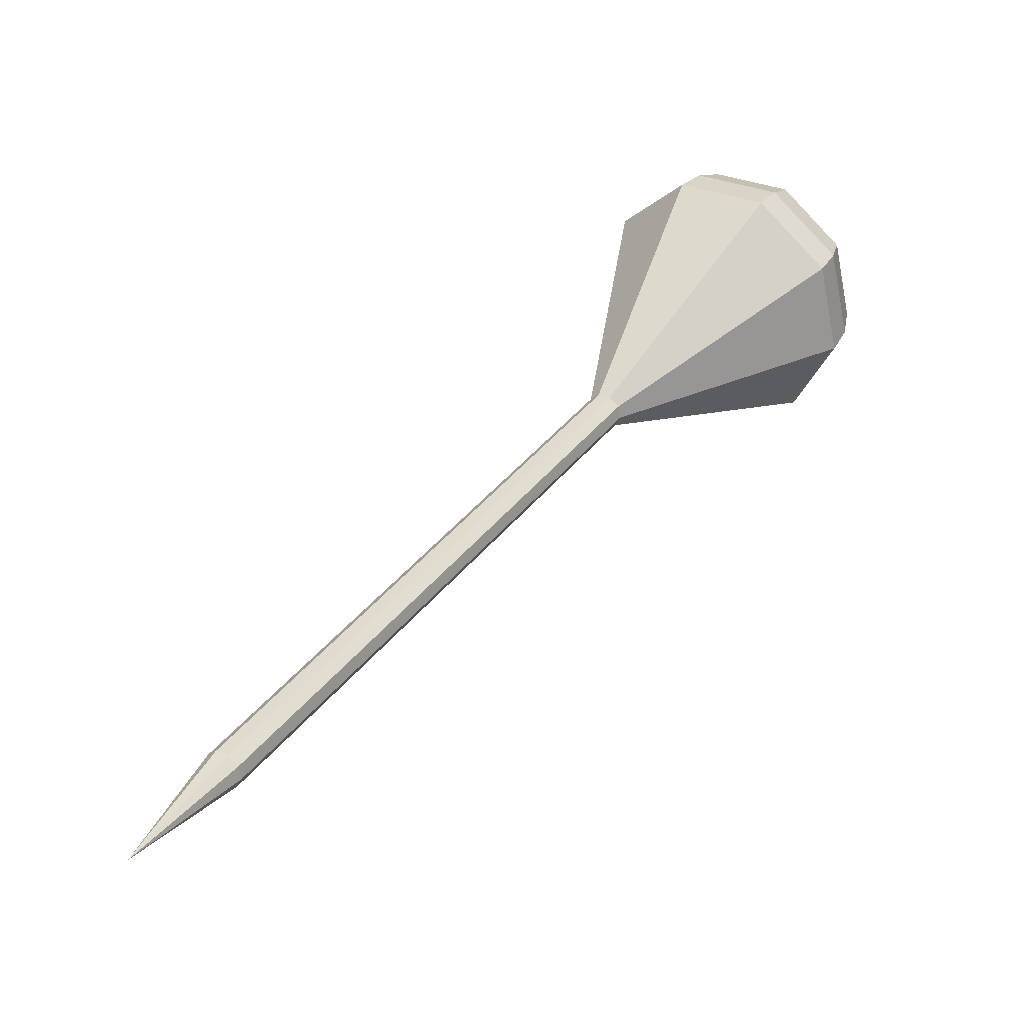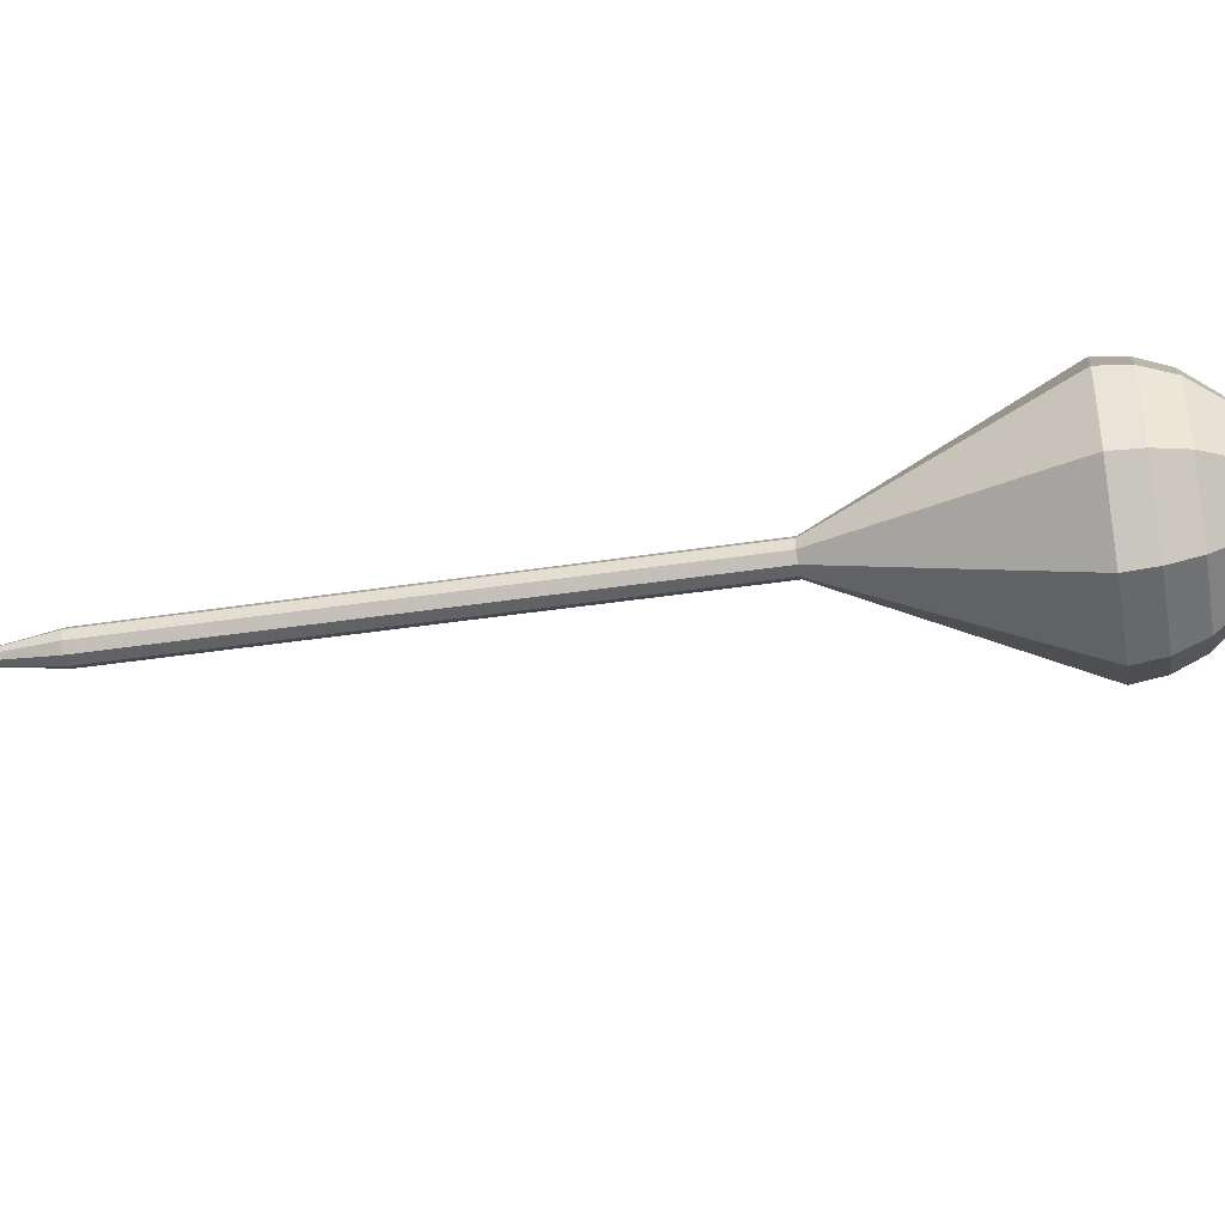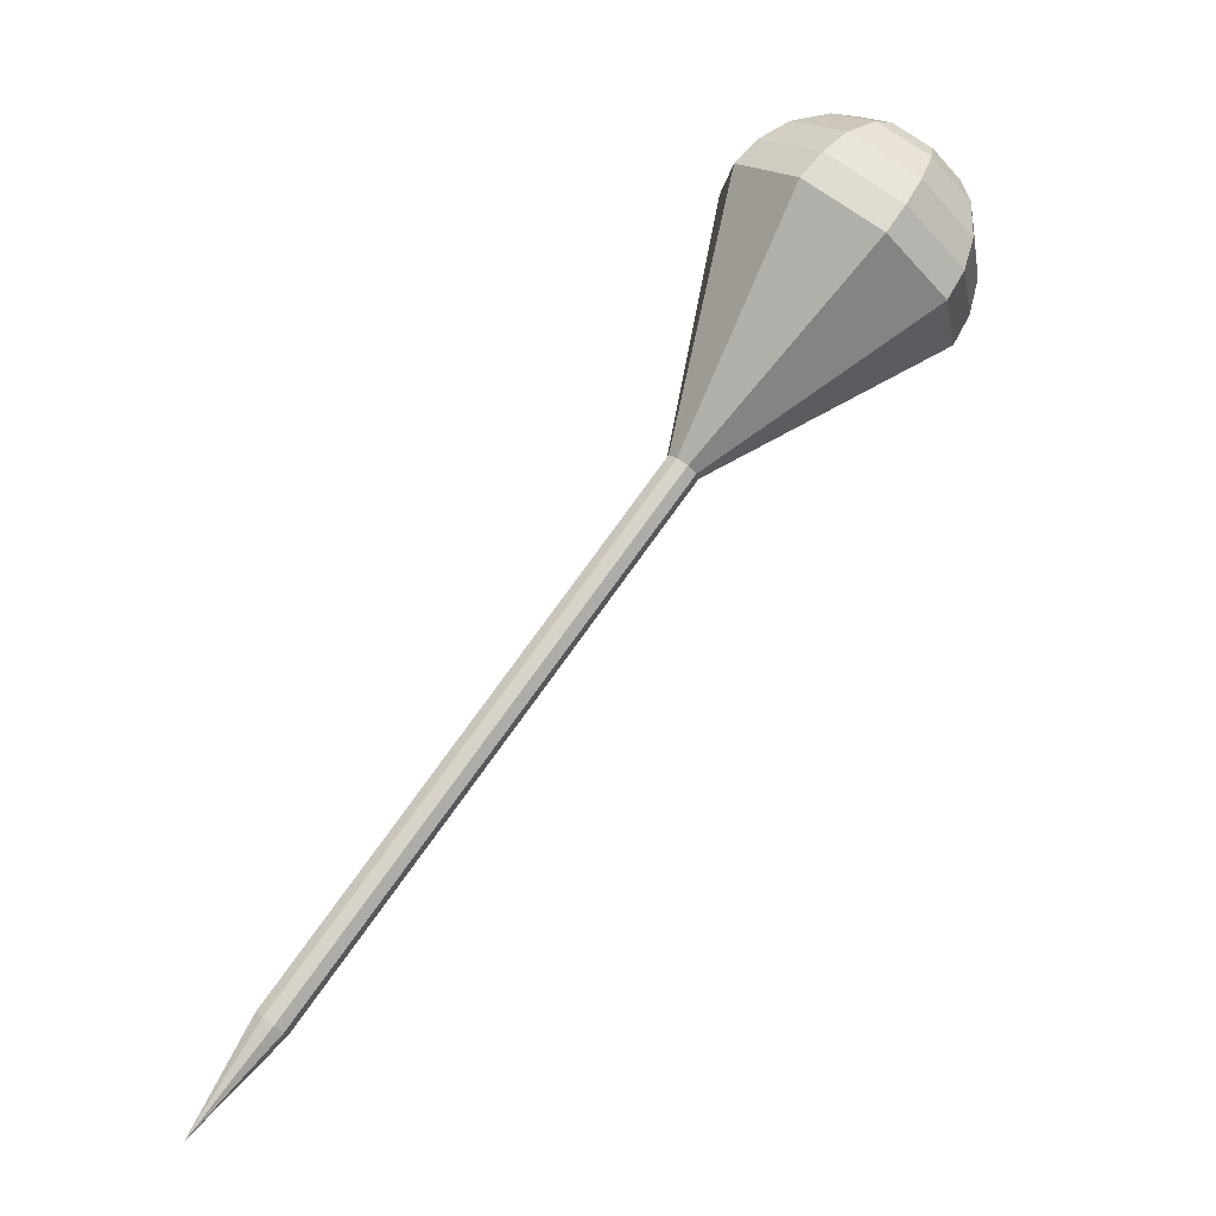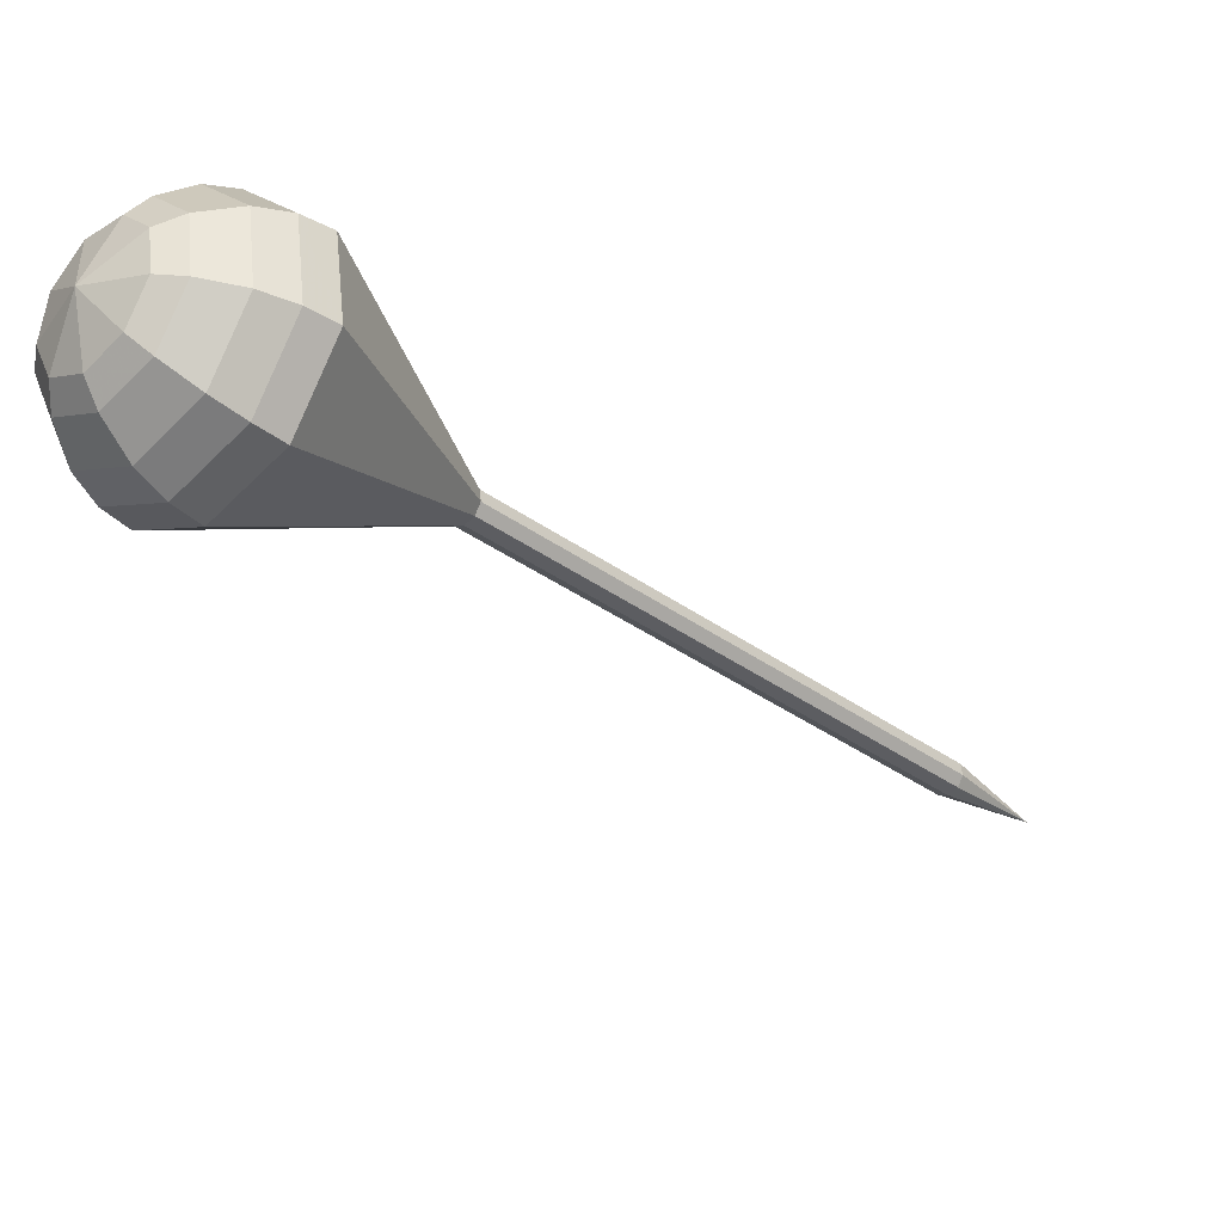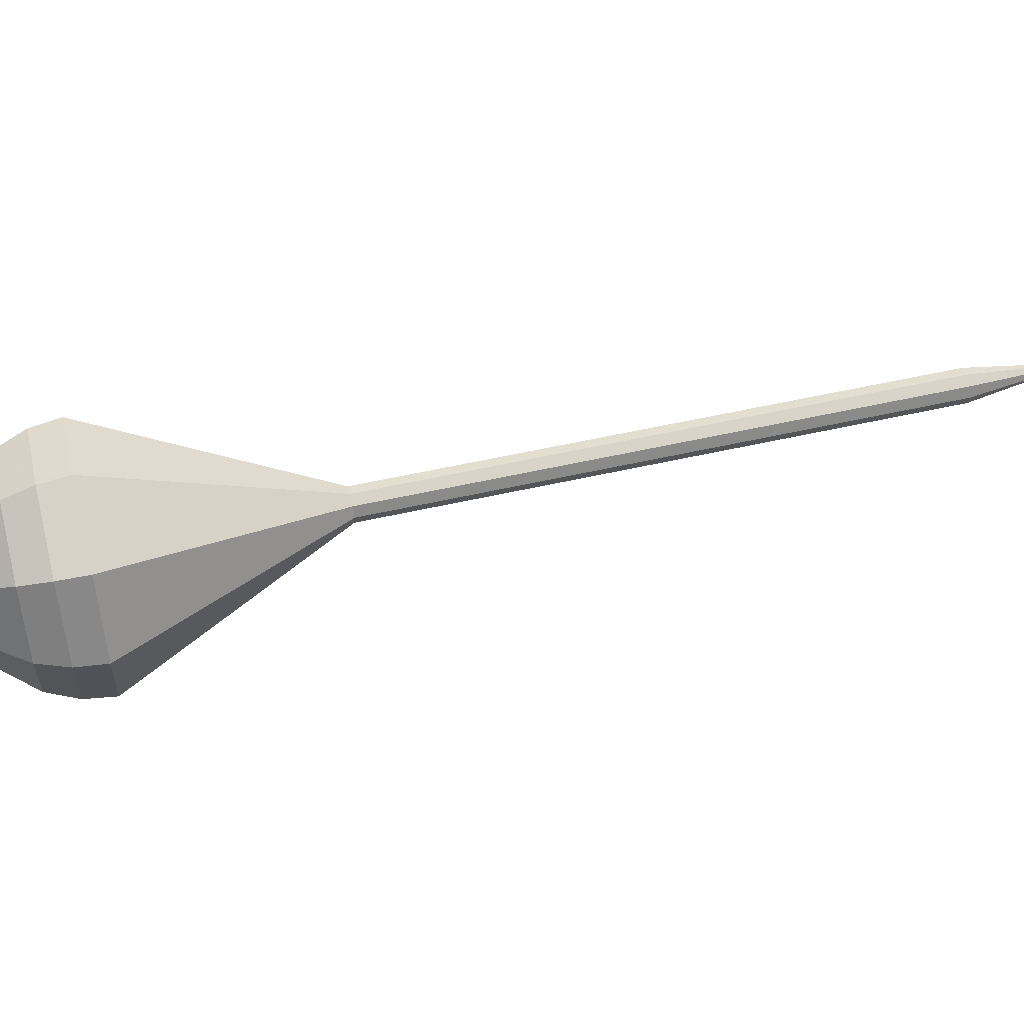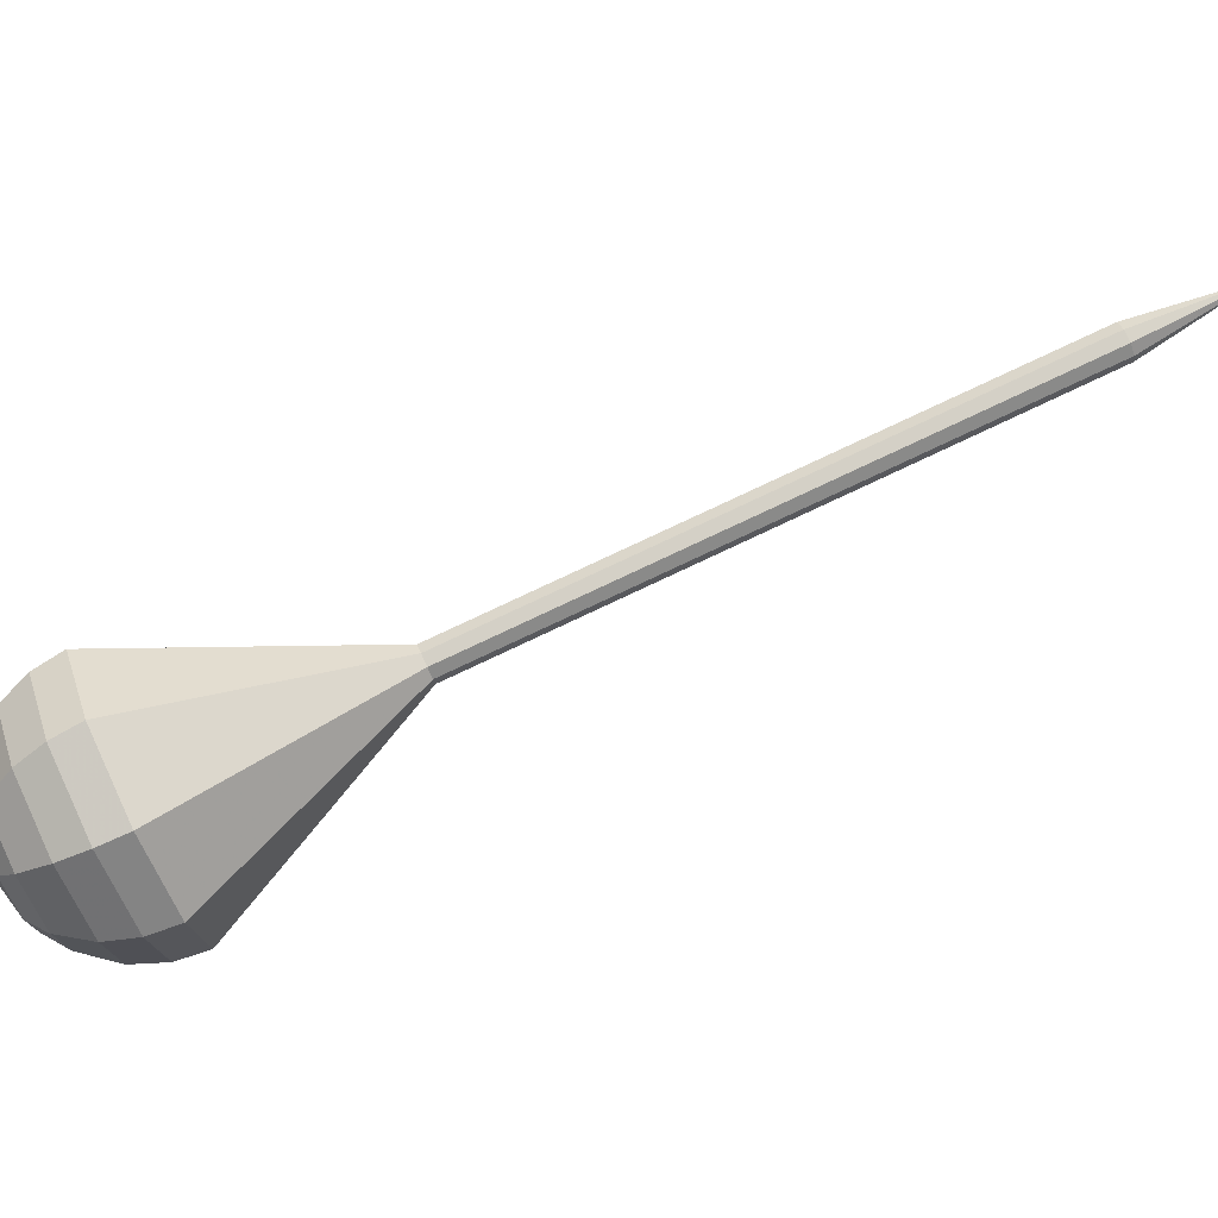
<metadata>
{"format":"obj","ext":"obj","renderer":"f3d","projection":"perspective","resolution":1024,"background":"white","views":[{"elev":42.3,"azim":-111.2,"up":"+Y"},{"elev":-65.0,"azim":-43.4,"up":"+Y"},{"elev":-2.8,"azim":-22.2,"up":"+Z"},{"elev":-38.1,"azim":79.9,"up":"+Y"},{"elev":30.3,"azim":113.3,"up":"+Y"},{"elev":71.6,"azim":102.2,"up":"+Y"}]}
</metadata>
<code>
g tube1
v 159.2 153.8 101
v 159.2 153.8 101
v 159.2 153.8 101
v 159.2 153.8 101
v 159.2 153.8 101
v 159.2 153.8 101
v 159.2 153.8 101
v 159.2 153.8 101
v 159.2 153.8 101
v 159.2 153.8 101
v 163.2 152.2 106.5
v 163.7 152.3 106.1
v 164.1 152.9 105.9
v 164.1 153.6 105.9
v 163.7 154.1 106.3
v 163.2 154.1 106.7
v 162.7 153.8 107
v 162.5 153.1 107.1
v 162.7 152.5 106.9
v 163.2 152.2 106.5
v 167.3 151.6 112
v 167.8 151.7 111.6
v 168.2 152.3 111.4
v 168.2 153 111.4
v 167.8 153.5 111.8
v 167.3 153.5 112.2
v 166.8 153.2 112.5
v 166.6 152.5 112.6
v 166.8 151.9 112.4
v 167.3 151.6 112
v 171.4 151 117.5
v 171.9 151.1 117.1
v 172.3 151.7 116.9
v 172.3 152.4 117
v 171.9 152.9 117.3
v 171.4 152.9 117.7
v 170.9 152.6 118
v 170.7 151.9 118.1
v 170.9 151.3 117.9
v 171.4 151 117.5
v 175.5 150.4 123
v 176 150.6 122.6
v 176.4 151.1 122.4
v 176.4 151.8 122.5
v 176 152.3 122.8
v 175.5 152.4 123.2
v 175 152 123.5
v 174.8 151.3 123.6
v 175 150.7 123.4
v 175.5 150.4 123
v 183.7 149.2 134
v 184.2 149.4 133.6
v 184.6 149.9 133.4
v 184.6 150.6 133.5
v 184.2 151.1 133.8
v 183.7 151.2 134.2
v 183.2 150.8 134.5
v 183 150.1 134.6
v 183.2 149.5 134.4
v 183.7 149.2 134
v 190.9 141.6 145
v 195 142.8 142.1
v 197.7 146.9 140.6
v 197.7 152 141.1
v 195 155.7 143.5
v 191 156.3 146.5
v 187.4 153.5 148.9
v 186 148.6 149.4
v 187.4 143.9 147.9
v 190.9 141.6 145
v 192.1 141.7 146.5
v 196 142.8 143.7
v 198.6 146.8 142.2
v 198.6 151.7 142.7
v 196.1 155.3 145
v 192.1 155.9 148
v 188.7 153.2 150.3
v 187.3 148.4 150.8
v 188.6 143.9 149.3
v 192.1 141.7 146.5
v 193.3 142.2 148
v 196.8 143.3 145.5
v 199.1 146.8 144.2
v 199.1 151.2 144.6
v 196.9 154.5 146.7
v 193.4 155 149.3
v 190.2 152.5 151.4
v 189 148.3 151.8
v 190.2 144.2 150.5
v 193.3 142.2 148
v 194.6 143.6 149.5
v 197.3 144.4 147.6
v 199.1 147.1 146.6
v 199.1 150.5 146.9
v 197.4 152.9 148.5
v 194.7 153.3 150.5
v 192.3 151.5 152.1
v 191.4 148.2 152.4
v 192.3 145.1 151.4
v 194.6 143.6 149.5
v 195.4 144.8 150.2
v 197.3 145.4 148.8
v 198.6 147.4 148.1
v 198.7 149.9 148.4
v 197.4 151.7 149.5
v 195.4 152 151
v 193.7 150.6 152.1
v 193 148.2 152.4
v 193.7 145.9 151.6
v 195.4 144.8 150.2
v 196.5 148.4 151
v 196.5 148.4 151
v 196.5 148.4 151
v 196.5 148.4 151
v 196.5 148.4 151
v 196.5 148.4 151
v 196.5 148.4 151
v 196.5 148.4 151
v 196.5 148.4 151
v 196.5 148.4 151
f 1 2 12
f 12 11 1
f 2 3 13
f 13 12 2
f 3 4 14
f 14 13 3
f 4 5 15
f 15 14 4
f 5 6 16
f 16 15 5
f 6 7 17
f 17 16 6
f 7 8 18
f 18 17 7
f 8 9 19
f 19 18 8
f 9 10 20
f 20 19 9
f 11 12 22
f 22 21 11
f 12 13 23
f 23 22 12
f 13 14 24
f 24 23 13
f 14 15 25
f 25 24 14
f 15 16 26
f 26 25 15
f 16 17 27
f 27 26 16
f 17 18 28
f 28 27 17
f 18 19 29
f 29 28 18
f 19 20 30
f 30 29 19
f 21 22 32
f 32 31 21
f 22 23 33
f 33 32 22
f 23 24 34
f 34 33 23
f 24 25 35
f 35 34 24
f 25 26 36
f 36 35 25
f 26 27 37
f 37 36 26
f 27 28 38
f 38 37 27
f 28 29 39
f 39 38 28
f 29 30 40
f 40 39 29
f 31 32 42
f 42 41 31
f 32 33 43
f 43 42 32
f 33 34 44
f 44 43 33
f 34 35 45
f 45 44 34
f 35 36 46
f 46 45 35
f 36 37 47
f 47 46 36
f 37 38 48
f 48 47 37
f 38 39 49
f 49 48 38
f 39 40 50
f 50 49 39
f 41 42 52
f 52 51 41
f 42 43 53
f 53 52 42
f 43 44 54
f 54 53 43
f 44 45 55
f 55 54 44
f 45 46 56
f 56 55 45
f 46 47 57
f 57 56 46
f 47 48 58
f 58 57 47
f 48 49 59
f 59 58 48
f 49 50 60
f 60 59 49
f 51 52 62
f 62 61 51
f 52 53 63
f 63 62 52
f 53 54 64
f 64 63 53
f 54 55 65
f 65 64 54
f 55 56 66
f 66 65 55
f 56 57 67
f 67 66 56
f 57 58 68
f 68 67 57
f 58 59 69
f 69 68 58
f 59 60 70
f 70 69 59
f 61 62 72
f 72 71 61
f 62 63 73
f 73 72 62
f 63 64 74
f 74 73 63
f 64 65 75
f 75 74 64
f 65 66 76
f 76 75 65
f 66 67 77
f 77 76 66
f 67 68 78
f 78 77 67
f 68 69 79
f 79 78 68
f 69 70 80
f 80 79 69
f 71 72 82
f 82 81 71
f 72 73 83
f 83 82 72
f 73 74 84
f 84 83 73
f 74 75 85
f 85 84 74
f 75 76 86
f 86 85 75
f 76 77 87
f 87 86 76
f 77 78 88
f 88 87 77
f 78 79 89
f 89 88 78
f 79 80 90
f 90 89 79
f 81 82 92
f 92 91 81
f 82 83 93
f 93 92 82
f 83 84 94
f 94 93 83
f 84 85 95
f 95 94 84
f 85 86 96
f 96 95 85
f 86 87 97
f 97 96 86
f 87 88 98
f 98 97 87
f 88 89 99
f 99 98 88
f 89 90 100
f 100 99 89
f 91 92 102
f 102 101 91
f 92 93 103
f 103 102 92
f 93 94 104
f 104 103 93
f 94 95 105
f 105 104 94
f 95 96 106
f 106 105 95
f 96 97 107
f 107 106 96
f 97 98 108
f 108 107 97
f 98 99 109
f 109 108 98
f 99 100 110
f 110 109 99
f 101 102 112
f 112 111 101
f 102 103 113
f 113 112 102
f 103 104 114
f 114 113 103
f 104 105 115
f 115 114 104
f 105 106 116
f 116 115 105
f 106 107 117
f 117 116 106
f 107 108 118
f 118 117 107
f 108 109 119
f 119 118 108
f 109 110 120
f 120 119 109
g

</code>
